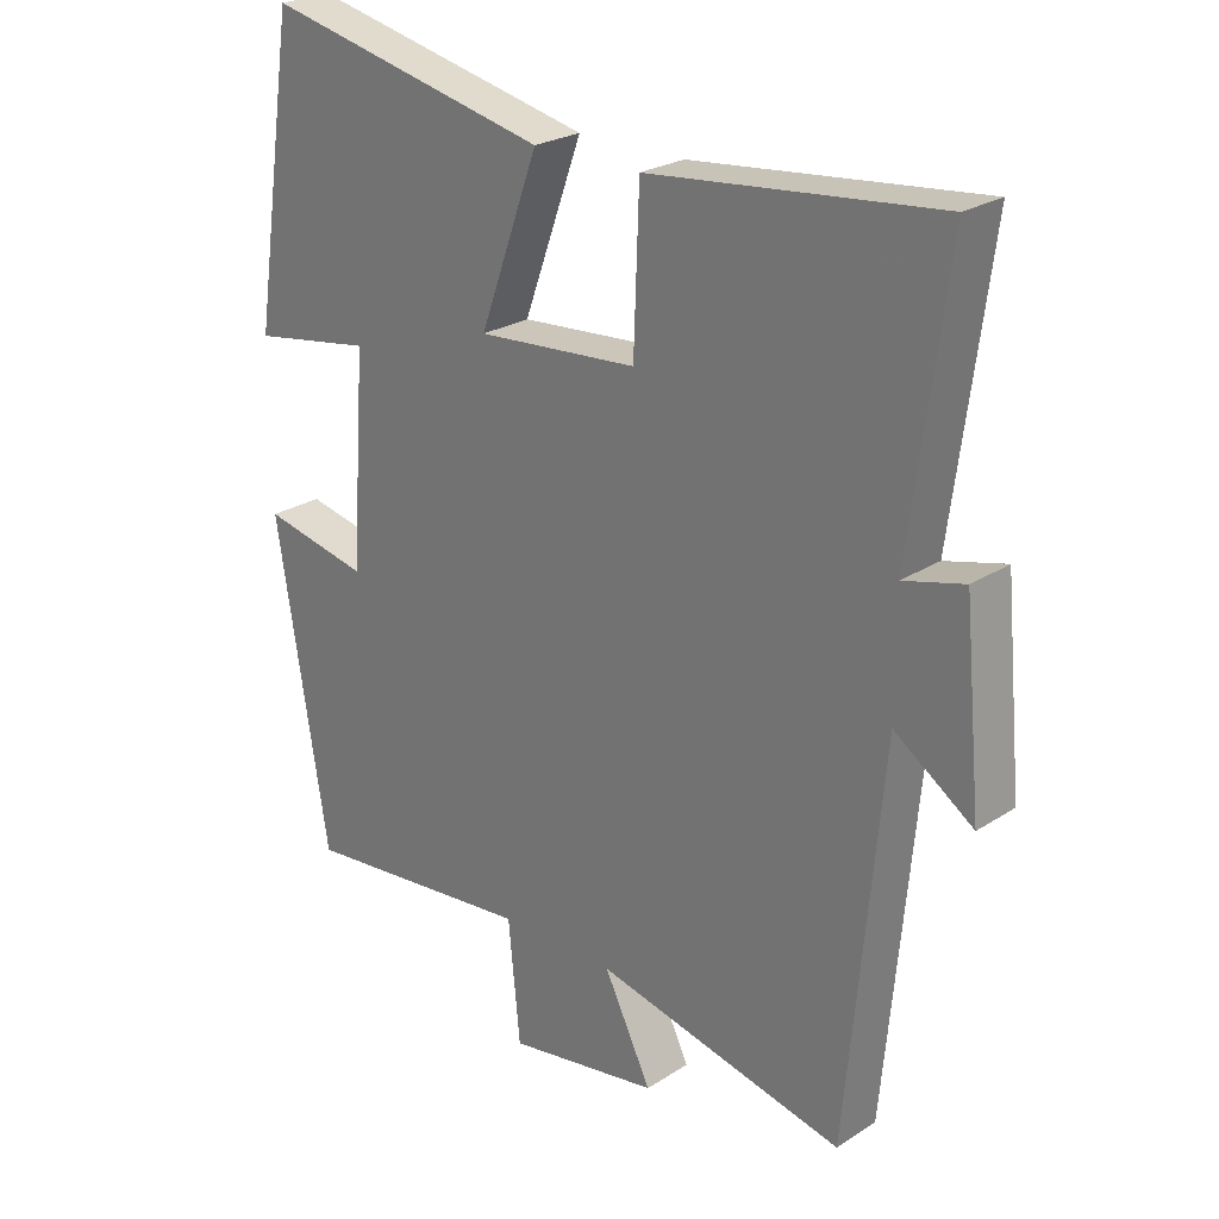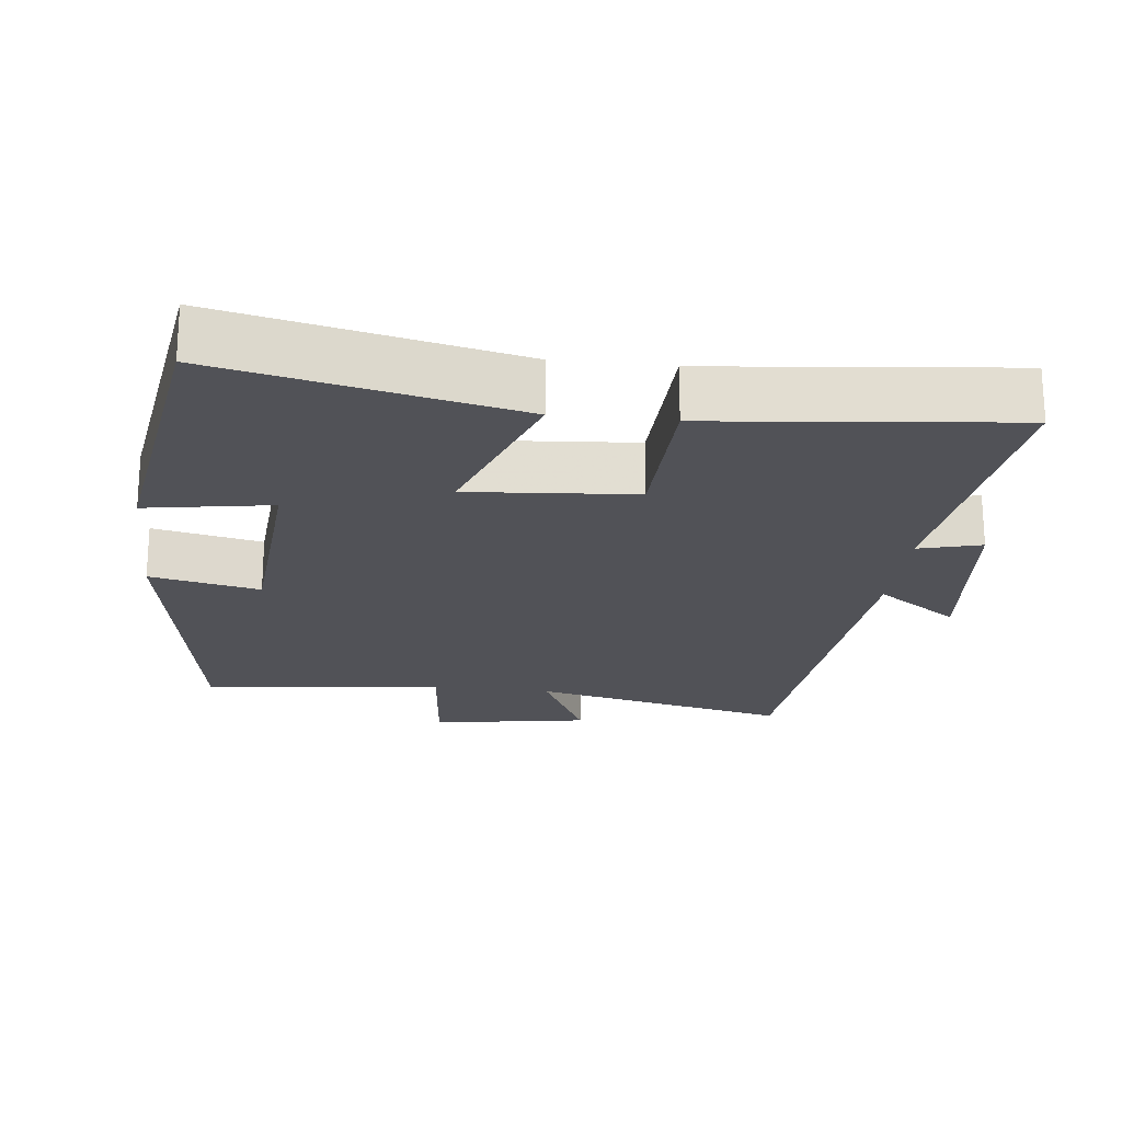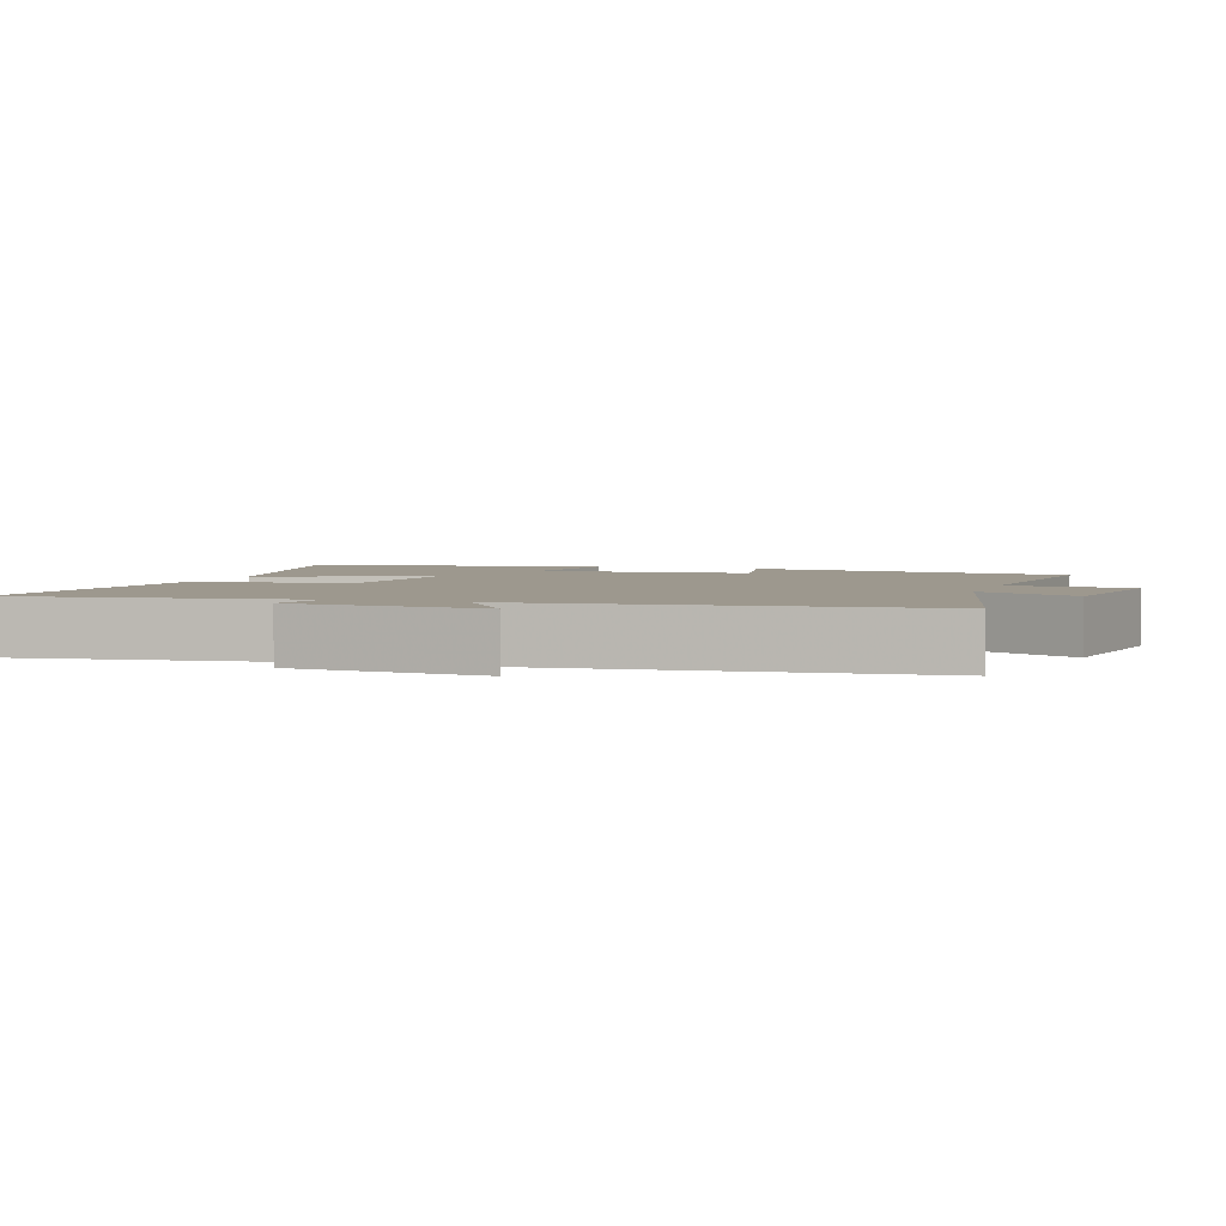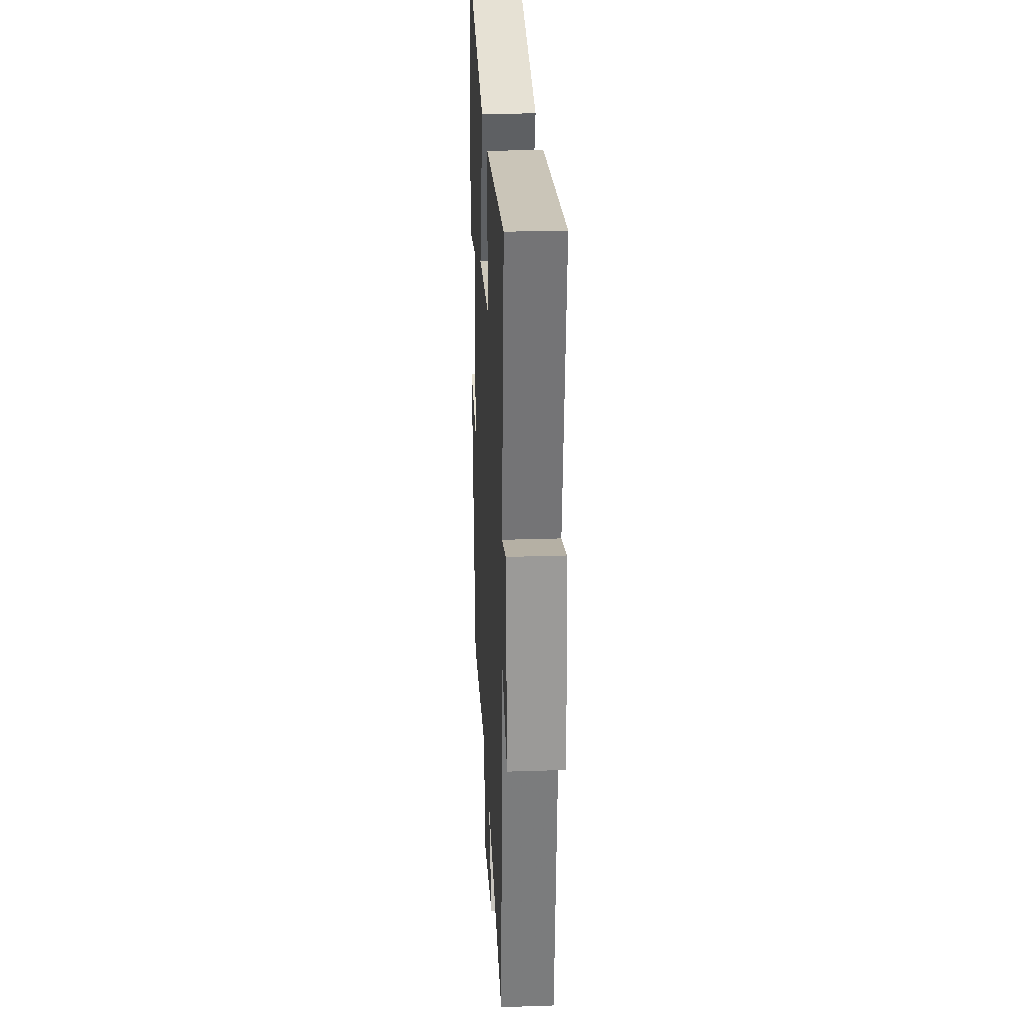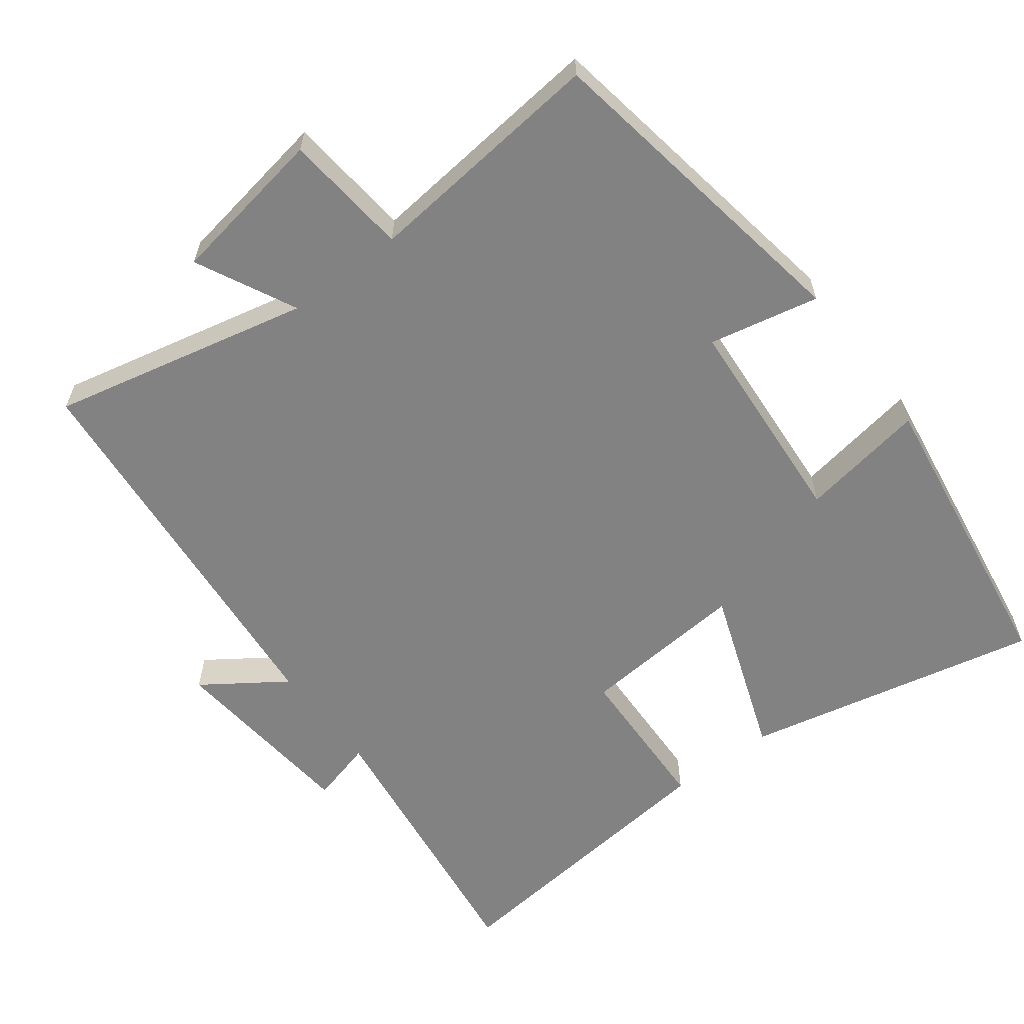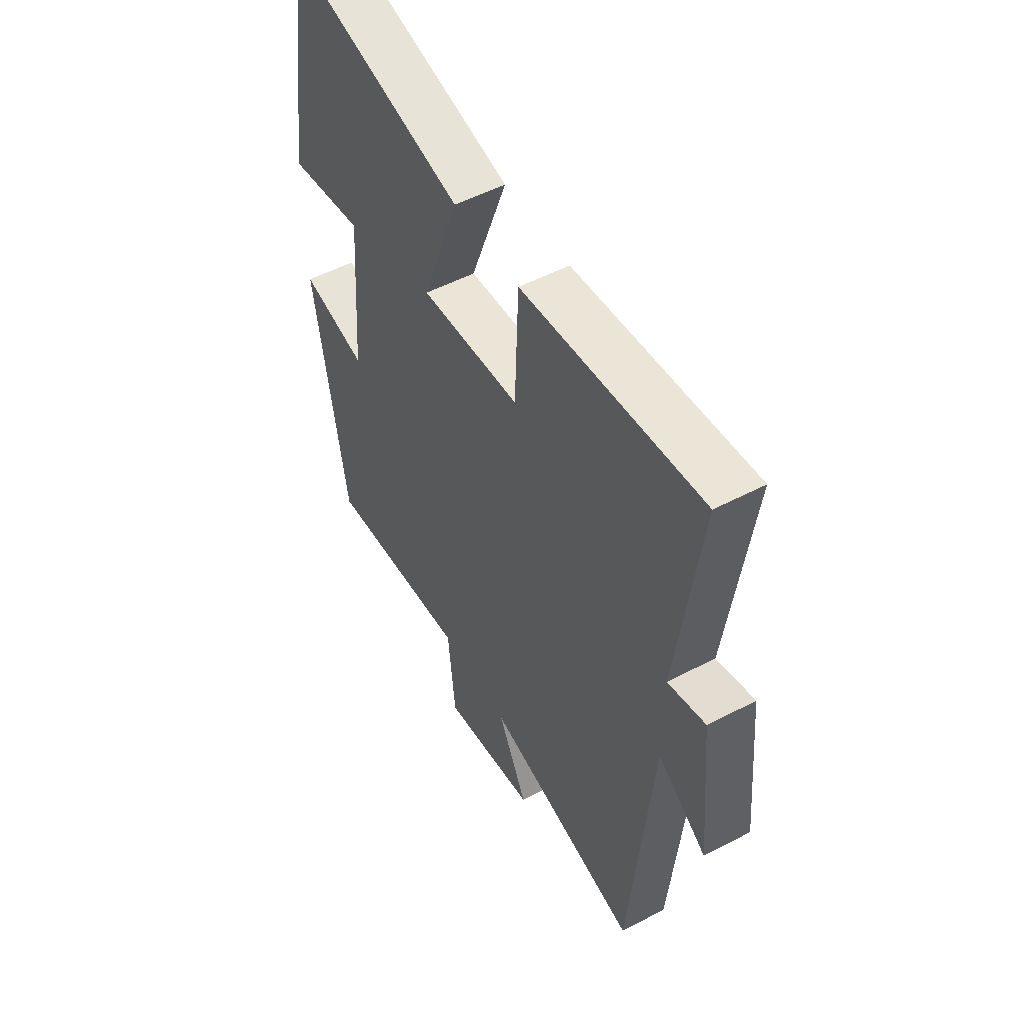
<metadata>
{"format":"obj","ext":"obj","renderer":"f3d","projection":"perspective","resolution":1024,"background":"white","views":[{"elev":24.6,"azim":43.6,"up":"+Z"},{"elev":-21.4,"azim":-6.4,"up":"+Y"},{"elev":3.2,"azim":108.7,"up":"+Y"},{"elev":26.4,"azim":87.0,"up":"+Z"},{"elev":-60.7,"azim":-142.7,"up":"+Y"},{"elev":52.3,"azim":60.5,"up":"+Z"}]}
</metadata>
<code>
v 0.553 0.07 0.543
v 0.5 0.07 0.142
v 0.588 0.07 0.165
v 0.614 0.07 -0.107
v 0.5 0.07 -0.028
v 0.449 0.07 -0.583
v 0.086 0.07 -0.5
v 0.155 0.07 -0.64
v -0.067 0.07 -0.676
v -0.084 0.07 -0.5
v -0.425 0.07 -0.534
v -0.5 0.07 -0.072
v -0.346 0.07 -0.105
v -0.324 0.07 0.197
v -0.5 0.07 0.168
v -0.436 0.07 0.592
v -0.022 0.07 0.5
v -0.108 0.07 0.264
v 0.126 0.07 0.282
v 0.134 0.07 0.5
v 0.553 0 0.543
v 0.5 0 0.142
v 0.588 0 0.165
v 0.614 0 -0.107
v 0.5 0 -0.028
v 0.449 0 -0.583
v 0.086 0 -0.5
v 0.155 0 -0.64
v -0.067 0 -0.676
v -0.084 0 -0.5
v -0.425 0 -0.534
v -0.5 0 -0.072
v -0.346 0 -0.105
v -0.324 0 0.197
v -0.5 0 0.168
v -0.436 0 0.592
v -0.022 0 0.5
v -0.108 0 0.264
v 0.126 0 0.282
v 0.134 0 0.5
f 19 20 1 2
f 18 19 2
f 15 16 17 18
f 14 15 18
f 13 14 18 2
f 10 11 12 13
f 10 13 2 3
f 7 8 9 10
f 7 10 3
f 5 6 7
f 5 7 3
f 3 4 5
f 22 21 40 39
f 22 39 38
f 38 37 36 35
f 38 35 34
f 22 38 34 33
f 33 32 31 30
f 23 22 33 30
f 30 29 28 27
f 23 30 27
f 27 26 25
f 23 27 25
f 25 24 23
f 1 21 22 2
f 2 22 23 3
f 3 23 24 4
f 4 24 25 5
f 5 25 26 6
f 6 26 27 7
f 7 27 28 8
f 8 28 29 9
f 9 29 30 10
f 10 30 31 11
f 11 31 32 12
f 12 32 33 13
f 13 33 34 14
f 14 34 35 15
f 15 35 36 16
f 16 36 37 17
f 17 37 38 18
f 18 38 39 19
f 19 39 40 20
f 20 40 21 1

</code>
